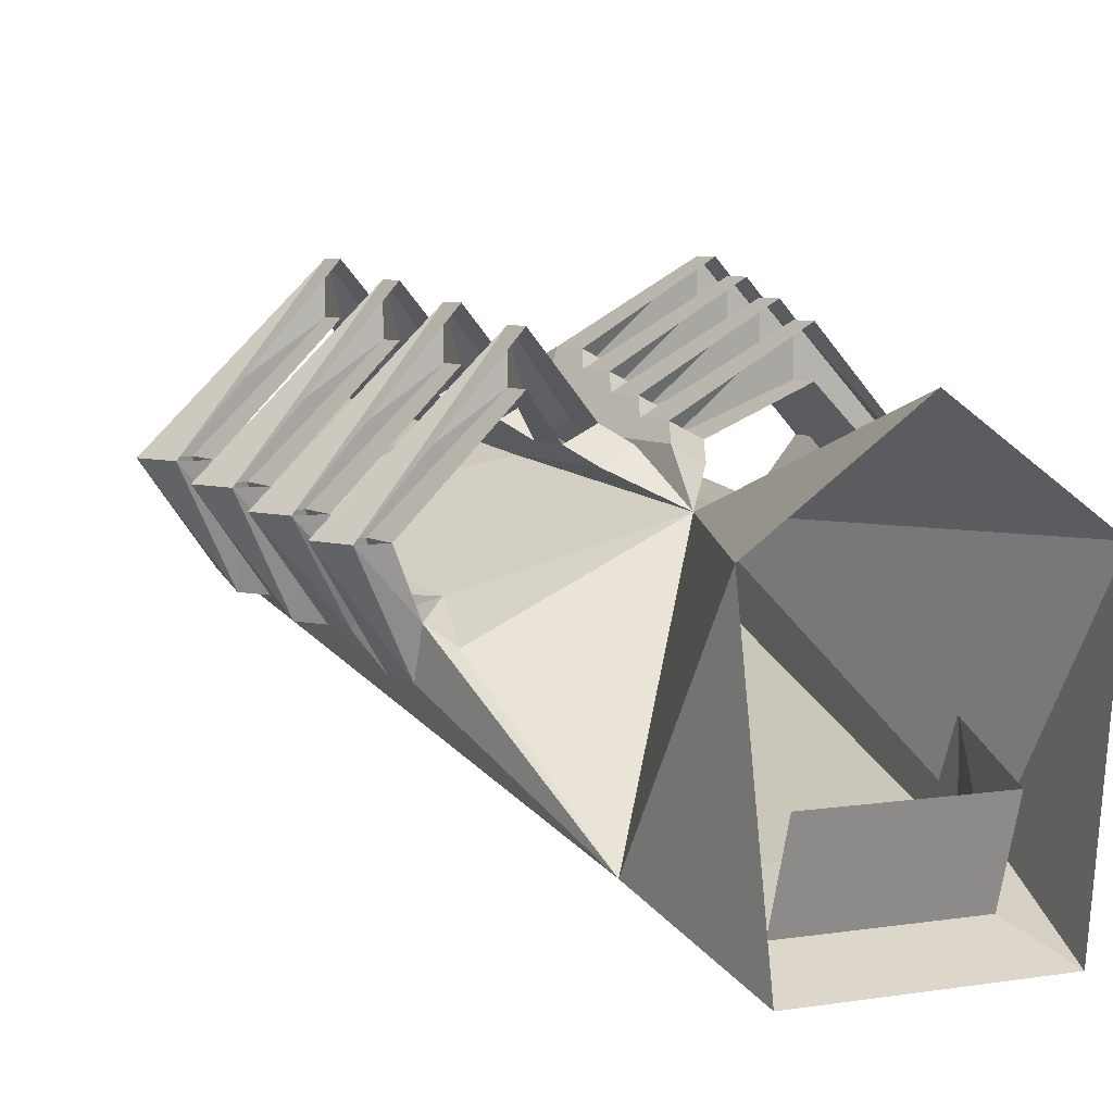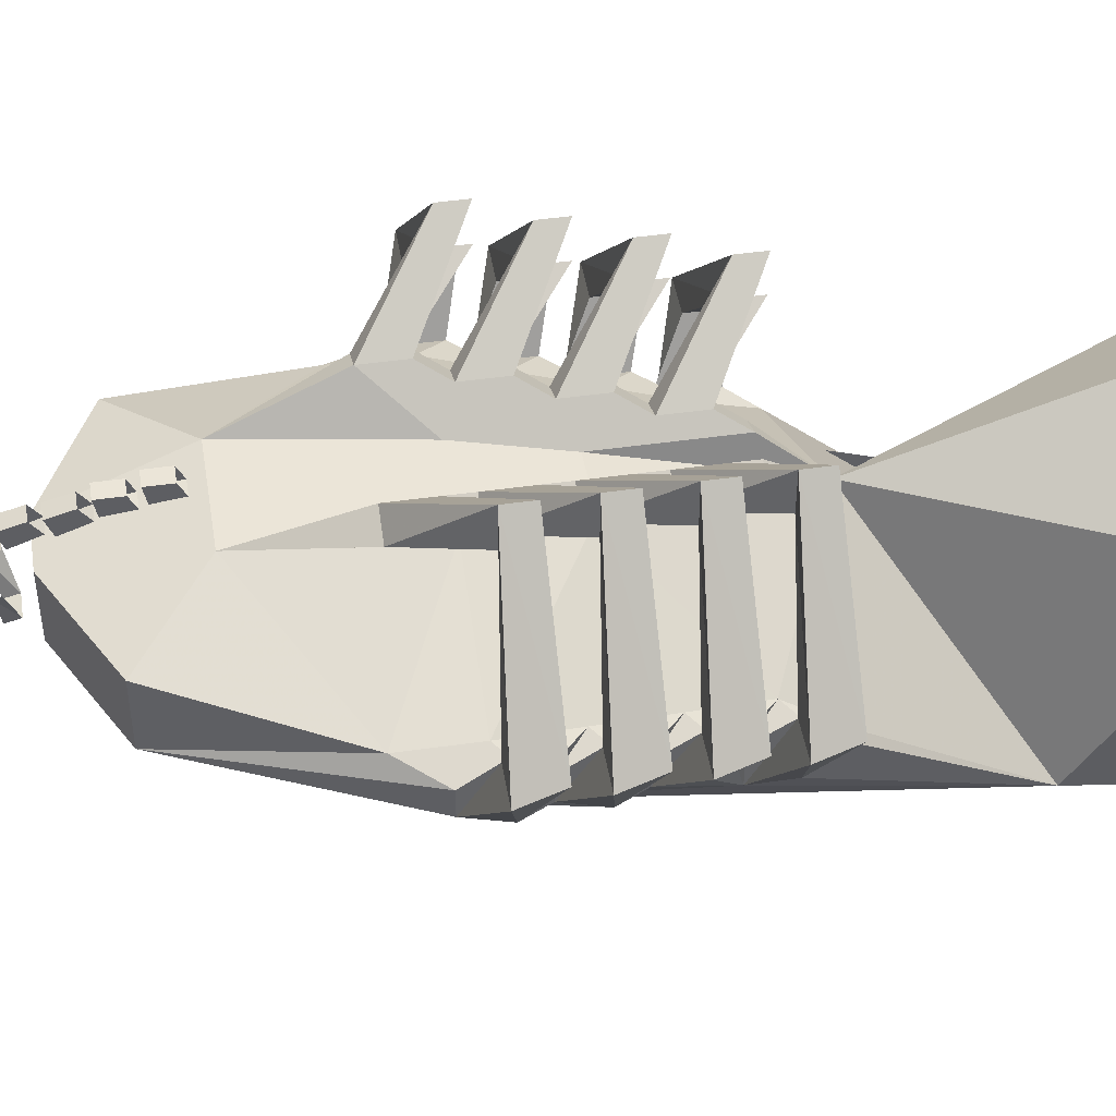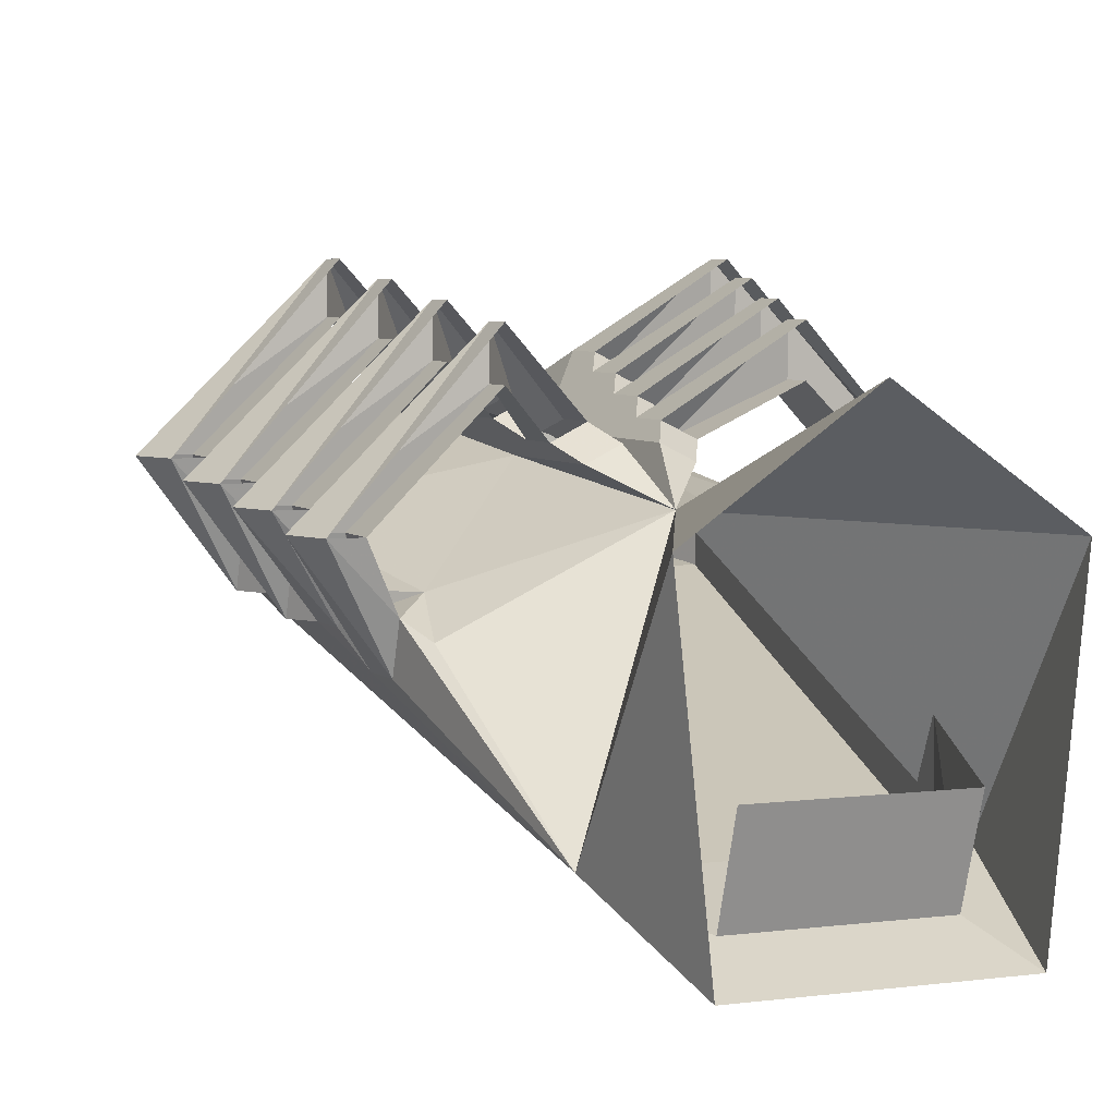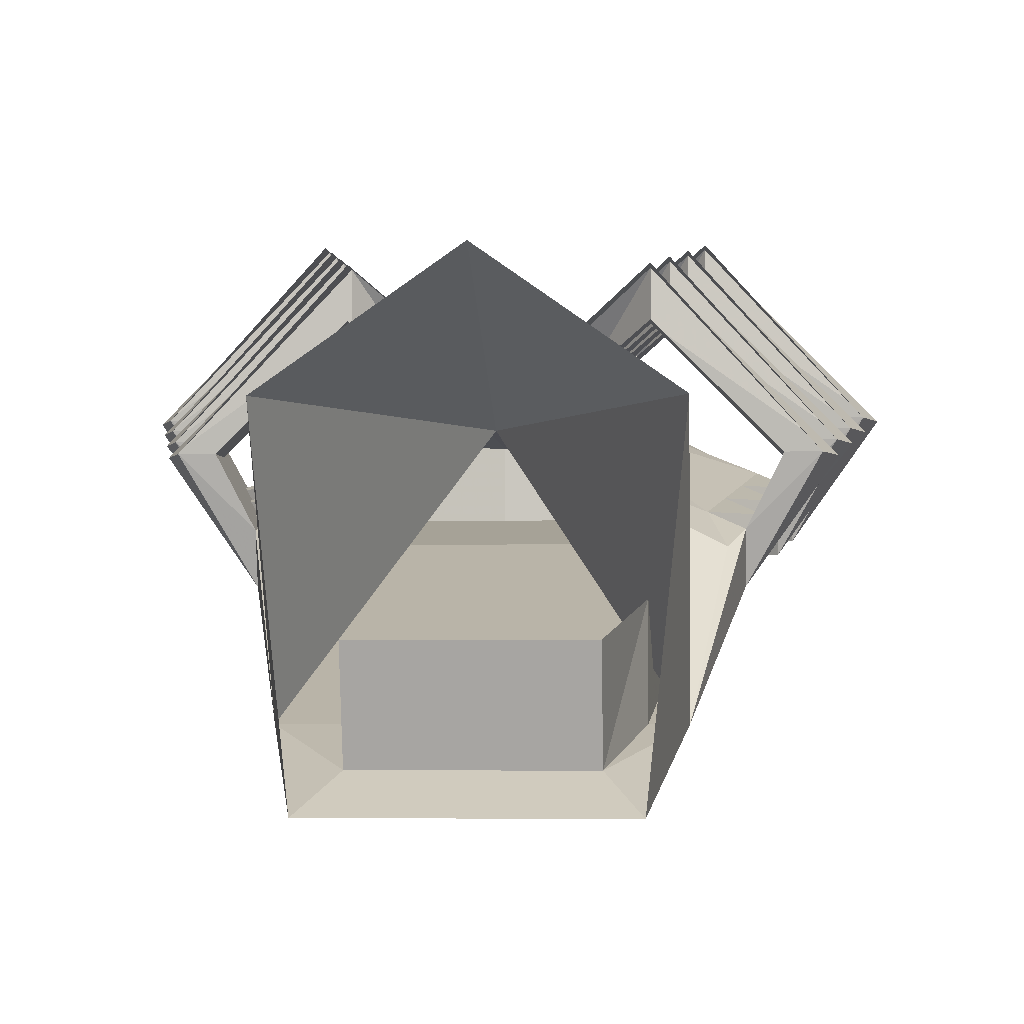
<metadata>
{"format":"obj","ext":"obj","renderer":"f3d","projection":"perspective","resolution":1024,"background":"white","views":[{"elev":6.0,"azim":-27.3,"up":"+Z"},{"elev":45.9,"azim":-99.3,"up":"+Z"},{"elev":5.1,"azim":-23.1,"up":"+Z"},{"elev":-2.9,"azim":3.3,"up":"+Z"}]}
</metadata>
<code>
v -0.3125 0 0.125
v -0.3125 0.3125 -0.3438
v 0 0.6562 0.125
v 0 0 0.3438
v 0.3125 0 0.125
v 0.3125 0.3125 -0.3438
v 0.25 0 -0.4688
v 0.1875 0.125 -0.4062
v -0.25 0 -0.4688
v -0.1875 0.125 -0.4062
v -0.0625 1.938 0.1875
v -0.3125 1.812 0.03125
v -0.0625 1.938 0.03125
v 0.0625 1.938 0.1875
v 0.125 1.656 0.25
v -0.125 1.656 0.25
v -0.3125 1.812 0.1875
v -0.4375 1.438 0.09375
v -0.5 1.344 0.0625
v -0.5 1.344 0
v -0.4375 1.375 -0.03125
v -0.25 1.75 0.03125
v -0.0625 1.812 0.03125
v 0.0625 1.938 0.03125
v 0.3125 1.812 0.03125
v 0.3125 1.812 0.1875
v 0.4375 1.438 0.09375
v 0.125 1.281 0.2188
v 0.2188 1.406 0.3125
v 0.1562 1.406 0.3438
v 0.0625 1.281 0.25
v -0.0625 1.281 0.25
v -0.1562 1.406 0.3438
v -0.2188 1.406 0.3125
v -0.125 1.281 0.2188
v -0.03125 1.062 0.2188
v 0.03125 1.062 0.2188
v 0.03125 0.7812 0.2188
v 0.09375 0.7812 0.1875
v 0.09375 1.062 0.1875
v 0.3438 0.8125 0
v 0.375 0.6875 -0.0625
v 0.4062 0.75 -0.03125
v 0.4062 0.7812 -0.125
v 0.4062 0.875 -0.125
v 0.4375 1.375 -0.03125
v 0.25 0.3125 -0.3438
v -0.25 0.3125 -0.3438
v -0.4062 0.875 -0.125
v -0.4062 0.7812 -0.125
v -0.4062 0.75 -0.03125
v -0.375 0.6875 -0.0625
v -0.3438 0.8125 0
v -0.09375 1.062 0.1875
v -0.09375 0.7812 0.1875
v -0.03125 0.7812 0.2188
v -0.0625 0.8438 0.25
v -0.0625 0.9375 0.25
v -0.09375 1 0.2812
v -0.09375 1.094 0.2812
v -0.125 1.156 0.3125
v 0.125 1.156 0.3125
v 0.09375 1.094 0.2812
v 0.09375 1 0.2812
v 0.0625 0.9375 0.25
v 0.0625 0.8438 0.25
v 0.125 0.8438 0.2188
v 0.125 0.9375 0.2188
v 0.1562 1 0.25
v 0.1562 1.094 0.25
v 0.1875 1.156 0.2812
v 0.4375 1.281 0.09375
v 0.4062 1.125 0.0625
v 0.5 1.219 0.0625
v 0.4688 1.188 0.03125
v 0.4688 1.062 0.03125
v 0.375 0.9688 0.03125
v 0.4375 1.031 0
v 0.4375 0.9062 0
v 0.4062 0.875 -0.03125
v 0.5 1.344 0.0625
v 0.5625 1.188 0.1875
v 0.625 1.188 0.1875
v 0.5 1.25 -0.03125
v 0.4688 1.188 -0.03125
v 0.5312 1.125 0.1562
v 0.5312 1.031 0.1562
v 0.5938 1.031 0.1562
v 0.4688 1.094 -0.0625
v 0.4375 1.031 -0.0625
v 0.5 0.9688 0.125
v 0.5 0.875 0.125
v 0.5625 0.875 0.125
v 0.4375 0.9375 -0.0625
v 0.4688 0.8125 0.09375
v 0.4688 0.7188 0.09375
v 0.5312 0.7188 0.09375
v 0.5625 0.8125 0.09375
v 0.25 0.7812 0.3125
v 0.25 0.7188 0.3125
v 0.5 1.344 0
v 0.5625 1.281 0.1875
v 0.3438 1.188 0.4062
v 0.3438 1.25 0.4062
v 0.2188 1.312 0.3125
v 0.1875 1.25 0.2812
v 0.1562 1.312 0.3438
v 0.125 1.25 0.3125
v 0.3438 1.188 0.5
v 0.3438 1.25 0.5
v 0.6562 1.281 0.1875
v 0.625 1.125 0.1562
v 0.3125 1.094 0.375
v 0.3125 1.031 0.375
v 0.25 0.7812 0.4062
v 0.25 0.7188 0.4062
v 0.2812 0.875 0.3438
v 0.2812 0.9375 0.3438
v 0.2812 0.9375 0.4375
v 0.5938 0.9688 0.125
v 0.2812 0.875 0.4375
v 0.3125 1.094 0.4688
v 0.3125 1.031 0.4688
v 0.25 1.75 0.03125
v 0.375 1.375 -0.03125
v -0.375 1.375 -0.03125
v 0.0625 1.812 0.03125
v -0.4375 1.281 0.09375
v -0.5 1.219 0.0625
v -0.5625 1.188 0.1875
v -0.5625 1.281 0.1875
v -0.6562 1.281 0.1875
v -0.5 1.25 -0.03125
v -0.4688 1.188 -0.03125
v -0.4688 1.094 -0.0625
v -0.4375 1.031 -0.0625
v -0.4375 0.9375 -0.0625
v -0.4375 0.9062 0
v -0.4062 0.875 -0.03125
v -0.4688 0.8125 0.09375
v -0.5625 0.8125 0.09375
v -0.5312 0.7188 0.09375
v -0.4688 0.7188 0.09375
v -0.4062 1.125 0.0625
v -0.4688 1.188 0.03125
v -0.625 1.188 0.1875
v -0.25 0.7188 0.3125
v -0.25 0.7812 0.3125
v -0.25 0.7812 0.4062
v -0.25 0.7188 0.4062
v -0.125 0.8438 0.2188
v -0.125 0.9375 0.2188
v -0.1562 1 0.25
v -0.5 0.9688 0.125
v -0.5 0.875 0.125
v -0.2812 0.875 0.3438
v -0.2812 0.9375 0.3438
v -0.5938 0.9688 0.125
v -0.4375 1.031 0
v -0.5625 0.875 0.125
v -0.2812 0.9375 0.4375
v -0.2812 0.875 0.4375
v -0.1562 1.094 0.25
v -0.1875 1.156 0.2812
v -0.1875 1.25 0.2812
v -0.3125 1.094 0.375
v -0.3125 1.031 0.375
v -0.5312 1.125 0.1562
v -0.5312 1.031 0.1562
v -0.4688 1.062 0.03125
v -0.5938 1.031 0.1562
v -0.625 1.125 0.1562
v -0.3125 1.094 0.4688
v -0.3125 1.031 0.4688
v -0.125 1.25 0.3125
v -0.1562 1.312 0.3438
v -0.3438 1.188 0.5
v -0.3438 1.25 0.5
v -0.3438 1.25 0.4062
v -0.2188 1.312 0.3125
v -0.3438 1.188 0.4062
v -0.375 0.9688 0.03125
v 0.1875 0.0625 -0.2188
v -0.1875 0.0625 -0.2188
v 0.25 1.75 0.1562
v 0.375 1.375 0.09375
v 0.25 0.3125 -0.1562
v 0.03125 1.969 0.04688
v -0.02344 2 0.03906
v -0.02344 1.969 0.04688
v -0.03125 2.008 0.1016
v -0.05469 1.992 0.1328
v -0.0625 2.055 0.1406
v -0.05469 2.055 0.1172
v 0.03125 2 0.03906
v 0.04688 2.008 0.1016
v 0.07031 1.992 0.1328
v 0.07031 2.055 0.1406
v 0.07031 2.055 0.1172
v 0.03125 2.125 0.02344
v -0.02344 2.125 0.02344
v 0.007812 2.078 0.03906
v 0.07031 2.102 0.03906
v 0.08594 2.133 0.09375
v 0.007812 2.195 0.03906
v -0.07031 2.133 0.09375
v -0.0625 2.102 0.04688
v -0.05469 2.102 0.07031
v -0.05469 2.07 0.07812
v 0 2.062 0.07031
v 0.007812 2.062 0.03125
v 0.01562 2.062 0.07031
v 0.07031 2.07 0.07812
v 0.07031 2.102 0.07031
v 0.07812 2.109 0.1094
v 0.1016 2.125 0.1641
v 0.07031 2.18 0.1172
v 0.04688 2.211 0.1406
v 0.007812 2.211 0.1484
v -0.03125 2.211 0.1406
v -0.0625 2.18 0.1172
v -0.08594 2.125 0.1641
v -0.07031 2.109 0.1094
v -0.0625 2.047 0.07812
v -0.01562 2.016 0.03906
v -0.007812 2.039 0.03906
v 0.02344 2.039 0.03906
v 0.02344 2.016 0.03906
v 0.07031 2.047 0.07812
v 0.04688 2.055 0.1094
v 0.07031 2.055 0.1641
v 0.007812 2.055 0.1953
v 0.09375 2.141 0.1953
v 0.07031 2.18 0.1484
v 0.007812 2.148 0.2344
v -0.07812 2.141 0.1953
v -0.0625 2.18 0.1484
v -0.05469 2.055 0.1641
v -0.04688 2.055 0.1094
v -0.02344 2.016 0.09375
v 0.03125 2.016 0.09375
v 0.02344 1.914 0.2188
v 0.02344 1.938 0.25
v 0.02344 1.992 0.2344
v 0.02344 1.977 0.1953
v -0.01562 1.914 0.2188
v -0.01562 1.977 0.1953
v -0.01562 1.938 0.25
v -0.01562 1.992 0.2344
v 0.02344 1.984 0.1953
v 0.02344 2.008 0.2266
v 0.02344 2.055 0.1953
v 0.02344 2.039 0.1641
v -0.01562 1.984 0.1953
v -0.01562 2.039 0.1641
v -0.01562 2.008 0.2266
v -0.01562 2.055 0.1953
v 0.02344 1.836 0.2344
v 0.02344 1.859 0.2656
v 0.02344 1.914 0.25
v 0.02344 1.898 0.2109
v -0.01562 1.836 0.2344
v -0.01562 1.898 0.2109
v -0.01562 1.859 0.2656
v -0.01562 1.914 0.25
v 0.02344 1.766 0.25
v 0.02344 1.781 0.2812
v 0.02344 1.836 0.2812
v 0.02344 1.828 0.2422
v -0.01562 1.766 0.25
v -0.01562 1.828 0.2422
v -0.01562 1.781 0.2812
v -0.01562 1.836 0.2812
v 0.02344 1.688 0.2656
v 0.02344 1.703 0.2969
v 0.02344 1.758 0.2969
v 0.02344 1.75 0.2578
v -0.01562 1.688 0.2656
v -0.01562 1.75 0.2578
v -0.01562 1.703 0.2969
v -0.01562 1.758 0.2969
f 1 2 3
f 1 3 4
f 4 3 5
f 5 3 6
f 5 6 7
f 7 6 8
f 7 8 9
f 9 8 10
f 9 10 2
f 9 2 1
f 11 12 13
f 11 13 14
f 11 14 15
f 11 15 16
f 11 16 17
f 11 17 12
f 12 17 18
f 12 18 19
f 12 19 20
f 12 20 21
f 12 21 22
f 12 22 13
f 13 22 23
f 13 23 24
f 13 24 14
f 14 24 25
f 14 25 26
f 14 26 15
f 15 26 27
f 15 27 28
f 15 28 29
f 15 29 30
f 15 30 31
f 15 31 16
f 16 31 32
f 16 32 33
f 16 33 34
f 16 34 35
f 16 35 18
f 16 18 17
f 3 36 37
f 3 37 38
f 3 38 39
f 3 39 40
f 3 40 41
f 3 41 42
f 3 42 6
f 6 42 43
f 6 43 44
f 6 44 45
f 6 45 46
f 6 46 47
f 6 47 8
f 8 47 48
f 8 48 10
f 10 48 2
f 2 48 21
f 2 21 49
f 2 49 50
f 2 50 51
f 2 51 52
f 2 52 3
f 3 52 53
f 3 53 54
f 3 54 55
f 3 55 56
f 3 56 36
f 36 56 57
f 36 57 58
f 36 58 59
f 36 59 60
f 36 60 61
f 36 61 32
f 36 32 37
f 37 32 31
f 37 31 62
f 37 62 63
f 37 63 64
f 37 64 65
f 37 65 66
f 37 66 38
f 38 66 39
f 39 66 67
f 39 67 40
f 40 67 68
f 40 68 69
f 40 69 70
f 40 70 71
f 40 71 28
f 40 28 72
f 40 72 73
f 73 72 74
f 73 74 75
f 73 75 76
f 73 76 77
f 77 76 78
f 77 78 79
f 77 79 41
f 41 79 80
f 41 80 43
f 41 43 42
f 27 72 28
f 72 27 81
f 72 81 74
f 74 81 82
f 74 82 83
f 74 83 84
f 74 84 85
f 74 85 75
f 75 85 86
f 75 86 87
f 75 87 76
f 76 87 88
f 76 88 89
f 76 89 90
f 76 90 78
f 78 90 91
f 78 91 92
f 78 92 79
f 79 92 93
f 79 93 94
f 79 94 45
f 79 45 80
f 80 45 95
f 80 95 96
f 80 96 43
f 43 96 97
f 43 97 44
f 44 97 98
f 44 98 45
f 45 98 95
f 95 98 99
f 95 99 100
f 95 100 96
f 41 40 72
f 25 27 26
f 27 25 81
f 81 25 101
f 81 101 102
f 81 102 82
f 82 102 103
f 103 102 104
f 103 104 105
f 105 104 29
f 105 29 28
f 105 28 106
f 105 106 107
f 107 106 108
f 107 108 31
f 107 31 30
f 107 30 109
f 109 30 110
f 109 110 83
f 83 110 111
f 83 111 84
f 84 111 101
f 84 101 46
f 84 46 85
f 85 46 89
f 85 89 112
f 85 112 86
f 86 112 113
f 86 113 114
f 86 114 87
f 115 99 98
f 115 98 97
f 115 97 116
f 115 116 65
f 115 65 68
f 115 68 99
f 99 68 67
f 99 67 100
f 66 65 116
f 117 92 91
f 117 91 118
f 117 118 69
f 69 118 70
f 70 118 119
f 70 119 63
f 70 63 62
f 70 62 71
f 118 91 120
f 118 120 119
f 119 120 93
f 119 93 121
f 119 121 63
f 63 121 64
f 120 91 90
f 120 90 94
f 120 94 93
f 122 113 112
f 122 112 88
f 122 88 123
f 122 123 108
f 122 108 106
f 122 106 113
f 113 106 71
f 113 71 114
f 62 108 123
f 108 62 31
f 88 112 89
f 104 102 111
f 104 111 110
f 104 110 29
f 29 110 30
f 111 102 101
f 45 94 90
f 45 90 46
f 46 90 89
f 46 101 25
f 46 25 124
f 46 124 125
f 46 125 47
f 47 125 48
f 48 125 126
f 48 126 21
f 21 126 22
f 22 126 125
f 22 125 124
f 22 124 127
f 22 127 23
f 23 127 24
f 24 127 25
f 25 127 124
f 28 71 106
f 68 65 64
f 68 64 69
f 35 128 18
f 18 128 19
f 19 128 129
f 19 129 130
f 19 130 131
f 19 131 20
f 20 131 132
f 20 132 133
f 20 133 21
f 21 133 134
f 21 134 135
f 21 135 136
f 21 136 49
f 49 136 137
f 49 137 138
f 49 138 139
f 49 139 140
f 49 140 141
f 49 141 50
f 50 141 142
f 50 142 51
f 51 142 143
f 51 143 139
f 51 139 53
f 51 53 52
f 35 54 128
f 128 54 144
f 128 144 129
f 129 144 145
f 129 145 134
f 129 134 133
f 129 133 146
f 129 146 130
f 128 54 53
f 140 143 147
f 140 147 148
f 140 148 141
f 141 148 149
f 141 149 142
f 142 149 150
f 150 149 58
f 150 58 57
f 139 143 140
f 148 147 151
f 148 151 152
f 148 152 149
f 149 152 58
f 58 152 153
f 58 153 59
f 154 155 156
f 154 156 157
f 154 157 158
f 154 158 136
f 154 136 159
f 154 159 155
f 155 159 138
f 155 138 160
f 160 138 137
f 160 137 158
f 160 158 161
f 160 161 162
f 162 161 60
f 162 60 59
f 158 157 161
f 161 157 163
f 161 163 60
f 60 163 164
f 60 164 61
f 157 156 153
f 157 153 163
f 163 153 54
f 163 54 164
f 164 54 35
f 164 35 165
f 164 165 166
f 164 166 167
f 167 166 168
f 167 168 169
f 169 168 145
f 169 145 170
f 169 170 171
f 171 170 135
f 171 135 172
f 171 172 173
f 171 173 174
f 174 173 175
f 174 175 61
f 61 175 32
f 32 175 176
f 32 176 33
f 33 176 177
f 33 177 178
f 33 178 34
f 34 178 179
f 34 179 180
f 34 180 35
f 35 180 165
f 165 180 175
f 165 175 173
f 165 173 166
f 166 173 172
f 166 172 168
f 168 172 134
f 168 134 145
f 137 136 158
f 135 134 172
f 131 130 181
f 131 181 179
f 131 179 132
f 132 179 178
f 132 178 146
f 132 146 133
f 179 181 180
f 146 178 177
f 170 159 136
f 170 136 135
f 182 138 159
f 182 159 170
f 182 170 144
f 144 170 145
f 138 182 53
f 138 53 139
f 152 151 54
f 152 54 153
f 54 151 55
f 55 151 56
f 56 151 57
f 180 176 175
f 10 8 183
f 10 183 184
f 125 124 185
f 125 185 186
f 125 186 187
f 125 187 47
f 47 187 8
f 8 187 183
f 188 189 190
f 190 189 191
f 190 191 192
f 192 191 193
f 193 191 194
f 195 189 188
f 195 188 196
f 196 188 197
f 196 197 198
f 196 198 199
f 200 201 202
f 200 202 203
f 200 203 204
f 200 204 205
f 200 205 201
f 201 205 206
f 201 206 207
f 201 207 202
f 202 207 208
f 202 208 209
f 202 209 210
f 202 210 211
f 202 211 212
f 202 212 213
f 202 213 214
f 202 214 203
f 203 214 215
f 203 215 204
f 204 215 216
f 204 216 217
f 204 217 205
f 205 217 218
f 205 218 219
f 205 219 220
f 205 220 221
f 205 221 206
f 206 221 222
f 206 222 223
f 206 223 207
f 207 223 208
f 208 223 209
f 209 223 224
f 209 224 225
f 209 225 226
f 209 226 210
f 210 226 211
f 210 211 202
f 202 211 212
f 212 211 227
f 212 227 213
f 213 227 228
f 213 228 229
f 213 229 215
f 213 215 214
f 211 226 227
f 227 226 225
f 227 225 228
f 215 230 216
f 216 230 231
f 216 231 232
f 216 232 233
f 216 233 217
f 217 233 234
f 217 234 218
f 218 234 233
f 218 233 235
f 218 235 219
f 219 235 220
f 220 235 236
f 220 236 237
f 220 237 221
f 221 237 236
f 221 236 222
f 222 236 232
f 222 232 238
f 222 238 239
f 222 239 223
f 223 239 224
f 224 239 240
f 224 240 225
f 215 229 230
f 230 229 241
f 241 229 228
f 233 232 235
f 235 232 236
f 242 243 244
f 242 244 245
f 242 245 246
f 246 245 247
f 246 247 248
f 248 247 249
f 248 249 243
f 243 249 244
f 250 251 252
f 250 252 253
f 250 253 254
f 254 253 255
f 254 255 256
f 256 255 257
f 256 257 251
f 251 257 252
f 258 259 260
f 258 260 261
f 258 261 262
f 262 261 263
f 262 263 264
f 264 263 265
f 264 265 259
f 259 265 260
f 266 267 268
f 266 268 269
f 266 269 270
f 270 269 271
f 270 271 272
f 272 271 273
f 272 273 267
f 267 273 268
f 274 275 276
f 274 276 277
f 274 277 278
f 278 277 279
f 278 279 280
f 280 279 281
f 280 281 275
f 275 281 276

</code>
